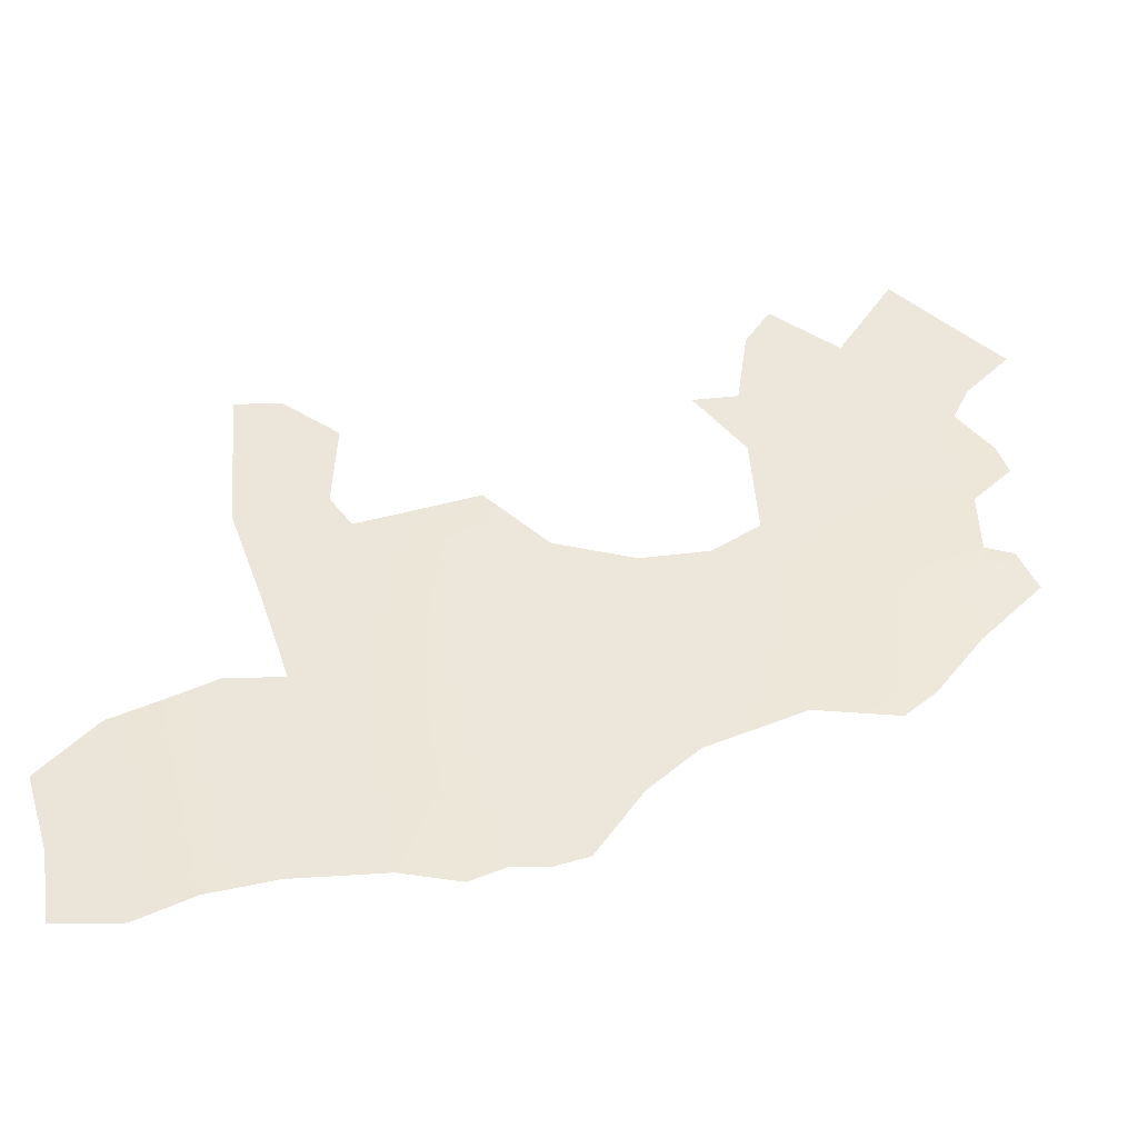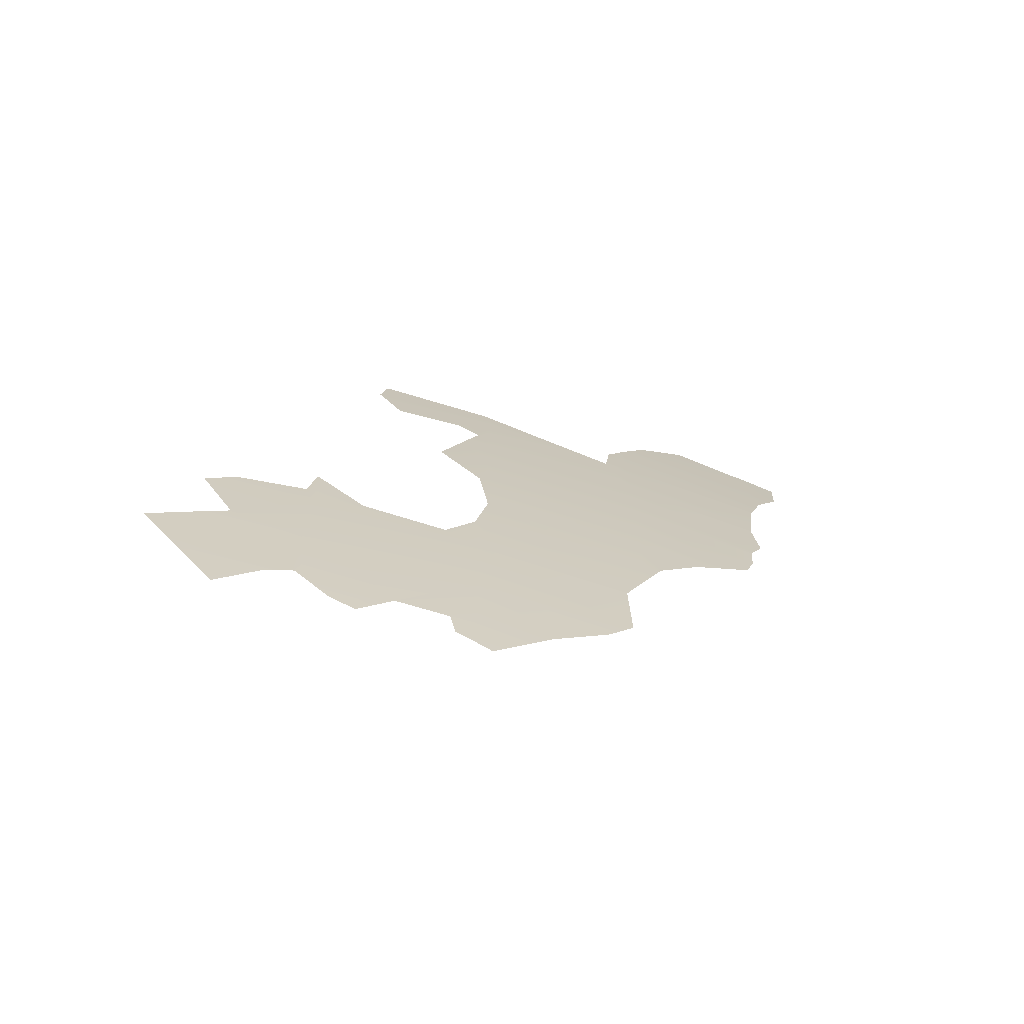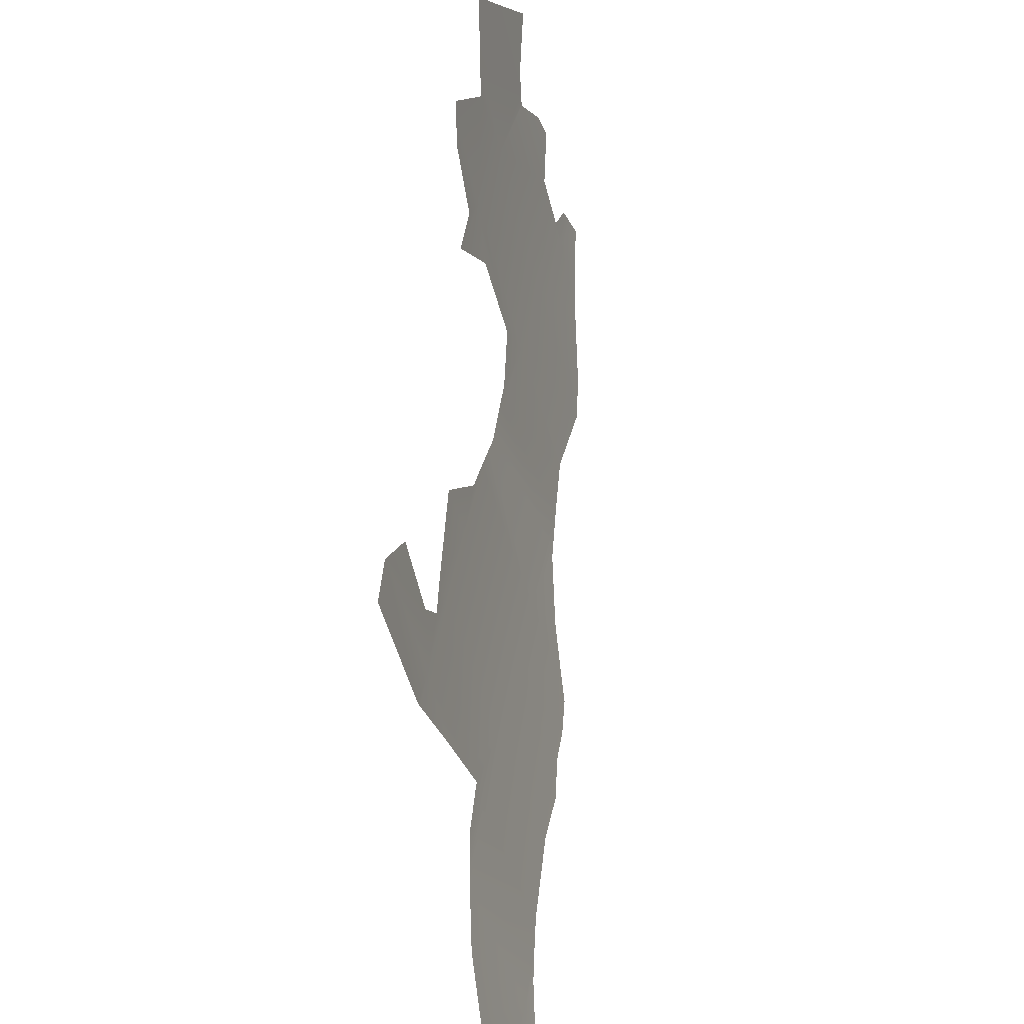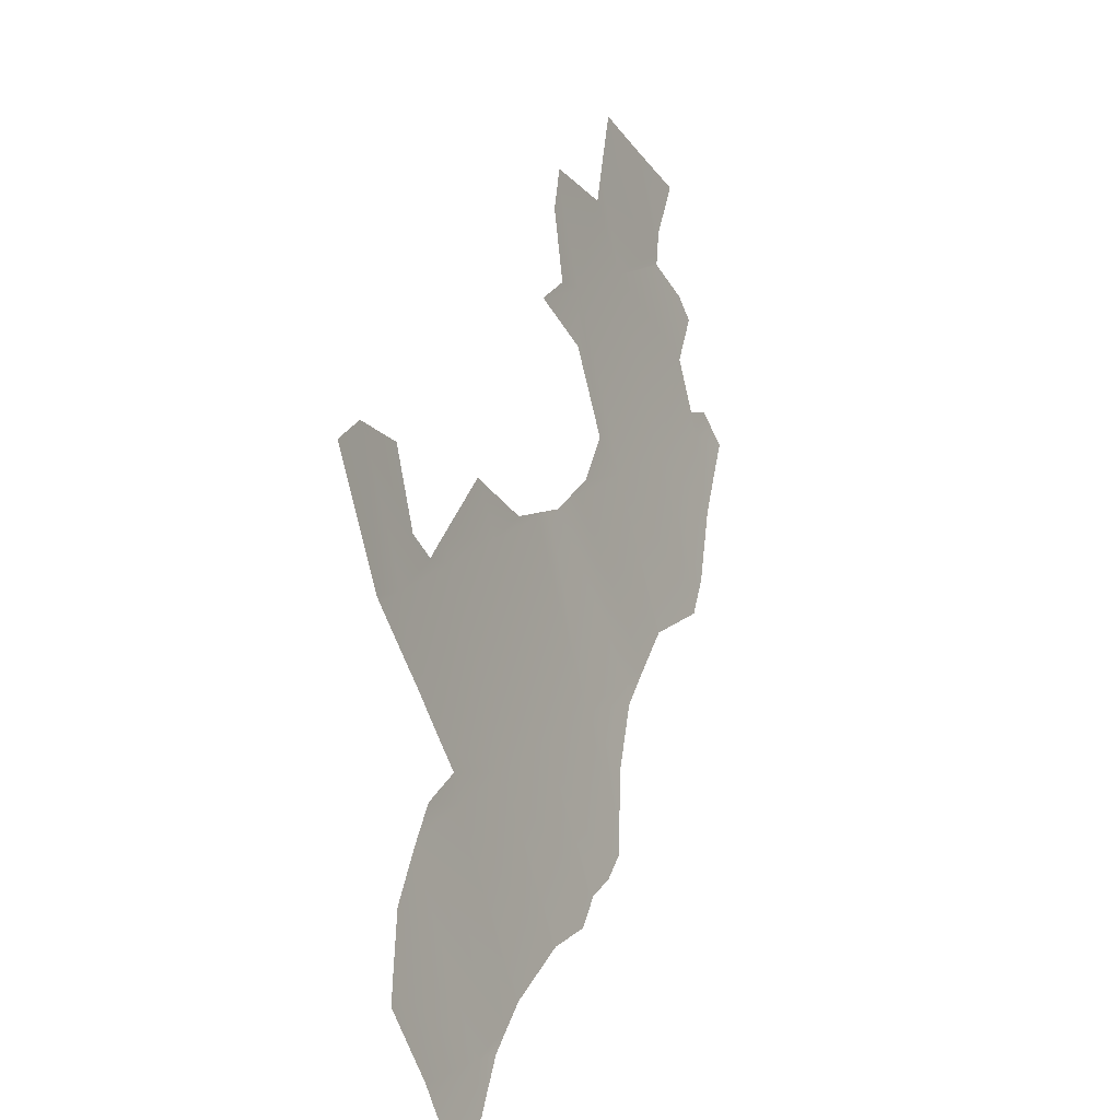
<metadata>
{"format":"obj","ext":"obj","renderer":"f3d","projection":"perspective","resolution":1024,"background":"white","views":[{"elev":-22.3,"azim":-100.6,"up":"+Z"},{"elev":-71.6,"azim":87.2,"up":"+Y"},{"elev":43.4,"azim":-169.8,"up":"+Z"},{"elev":14.7,"azim":-156.7,"up":"+Z"}]}
</metadata>
<code>
o 0_Republic_of_Congo_sphere.001
v 4.75 0.2355 -1.543
v 4.799 0.1571 -1.394
v 4.801 0.07853 -1.395
v 4.801 -3e-06 -1.395
v 4.801 -0.07854 -1.395
v 4.799 -0.1571 -1.394
v 4.841 0.1571 -1.243
v 4.842 0.07853 -1.243
v 4.843 -3e-06 -1.243
v 4.842 -0.07854 -1.243
v 4.841 -0.1571 -1.243
v 4.838 -0.2355 -1.242
v 4.833 -0.314 -1.241
v 4.828 -0.3923 -1.24
v 4.874 -0.2355 -1.089
v 4.87 -0.314 -1.089
v 4.865 -0.3879 -1.087
v 4.746 0.309 -1.542
v 4.795 0.2355 -1.398
v 4.814 -0.3923 -1.292
v 4.843 -0.07854 -1.24
v 4.825 -0.4257 -1.239
v 4.869 0.1571 -1.126
v 4.755 0.1571 -1.537
v 4.798 -0.1923 -1.394
v 4.742 0.2355 -1.567
v 4.796 0.2268 -1.393
v 4.752 0.1801 -1.544
v 4.847 0.07853 -1.223
v 4.76 0.07853 -1.527
v 4.842 -0.1004 -1.243
v 4.841 -0.1281 -1.243
v 4.892 -0.2355 -1.001
v 4.863 -0.3923 -1.095
v 4.844 -0.3923 -1.172
v 4.844 -0.3923 -1.172
v 4.854 -3e-06 -1.199
v 4.763 -3e-06 -1.519
v 4.839 0.1926 -1.242
v 4.877 -0.1719 -1.09
v 4.887 -0.314 -1.005
v 4.801 -0.2355 -1.375
v 4.811 0.1571 -1.352
v 4.805 0.1571 -1.373
v 4.772 -0.07854 -1.487
v 4.772 0.314 -1.458
v 4.755 0.314 -1.513
v 4.884 -0.3923 -0.9935
v 4.866 -0.3923 -1.08
v 4.798 -0.314 -1.372
v 4.842 -0.1571 -1.237
v 4.794 -0.1571 -1.409
v 4.748 0.2064 -1.552
v 4.805 0.1508 -1.373
v 4.823 0.1714 -1.305
v 4.802 0.1978 -1.378
v 4.865 -0.2119 -1.133
v 4.847 -0.2155 -1.208
v 4.842 -0.1743 -1.234
v 4.761 0.07467 -1.526
v 4.76 0.02522 -1.531
v 4.801 -0.2366 -1.374
v 4.797 -0.3083 -1.376
v 4.869 -0.4015 -1.063
v 4.873 -0.4391 -1.028
v 4.734 0.3056 -1.58
v 4.738 0.253 -1.576
v 4.756 0.152 -1.536
v 4.894 -0.3469 -0.9596
v 4.844 -0.04822 -1.236
v 4.83 -0.4178 -1.223
v 4.833 -0.3932 -1.218
v 4.848 -0.4256 -1.142
v 4.854 -0.4167 -1.12
v 4.841 -0.1163 -1.245
v 4.884 -0.2989 -1.025
v 4.894 -0.2412 -0.9936
v 4.854 0.003394 -1.196
v 4.82 -0.4332 -1.254
v 4.785 0.279 -1.421
v 4.751 0.3105 -1.526
v 4.889 -0.2193 -1.023
v 4.877 -0.2086 -1.081
v 4.877 -0.17 -1.088
v 4.844 0.1045 -1.233
v 4.849 0.1218 -1.211
v 4.864 0.1147 -1.148
v 4.864 -0.3869 -1.089
v 4.767 0.3251 -1.47
v 4.783 -0.107 -1.45
v 4.794 -0.1519 -1.412
v 4.869 0.1598 -1.124
v 4.866 0.1978 -1.13
v 4.84 0.1944 -1.237
v 4.801 -0.3362 -1.354
v 4.811 -0.3787 -1.305
v 4.764 -0.005061 -1.517
v 4.764 -0.03706 -1.515
v 4.767 -0.0649 -1.505
f 46 80 1
f 2 56 44
f 43 7 8
f 4 8 9
f 4 10 5
f 5 31 75
f 93 92 23
f 8 7 85
f 78 9 29
f 9 37 70
f 11 32 51
f 12 58 15
f 12 16 13
f 13 16 35
f 82 33 15
f 76 41 16
f 53 1 28
f 55 7 43
f 60 30 3
f 50 62 12
f 48 64 49
f 67 18 1
f 21 31 10
f 68 24 2
f 25 6 11
f 41 69 48
f 74 35 34
f 71 22 14
f 19 27 2
f 79 14 22
f 25 52 6
f 47 89 46
f 91 90 5
f 13 14 96
f 97 38 4
f 19 1 80
f 1 18 81
f 81 47 1
f 47 46 1
f 2 27 56
f 8 3 43
f 3 2 54
f 2 44 54
f 54 43 3
f 4 3 8
f 4 9 10
f 11 6 32
f 6 5 75
f 5 10 31
f 75 32 6
f 23 7 94
f 7 39 94
f 94 93 23
f 7 23 86
f 23 87 86
f 85 29 8
f 7 86 85
f 37 9 78
f 9 8 29
f 21 10 70
f 10 9 70
f 12 11 59
f 11 51 59
f 57 40 15
f 12 59 58
f 58 57 15
f 12 15 16
f 36 14 13
f 16 17 88
f 88 34 16
f 34 35 16
f 35 36 13
f 15 40 83
f 40 84 83
f 83 82 15
f 16 15 76
f 15 33 76
f 33 77 76
f 53 26 1
f 55 39 7
f 4 38 3
f 38 61 60
f 3 38 60
f 13 50 12
f 50 63 62
f 62 42 12
f 48 65 64
f 1 26 67
f 67 66 18
f 3 30 2
f 30 68 2
f 12 42 11
f 42 25 11
f 48 49 41
f 49 17 16
f 41 49 16
f 74 73 35
f 14 36 72
f 72 71 14
f 2 24 19
f 24 28 19
f 28 1 19
f 79 20 14
f 6 52 91
f 90 45 5
f 6 91 5
f 14 20 96
f 96 95 13
f 95 50 13
f 5 45 4
f 45 99 98
f 4 45 98
f 98 97 4

</code>
